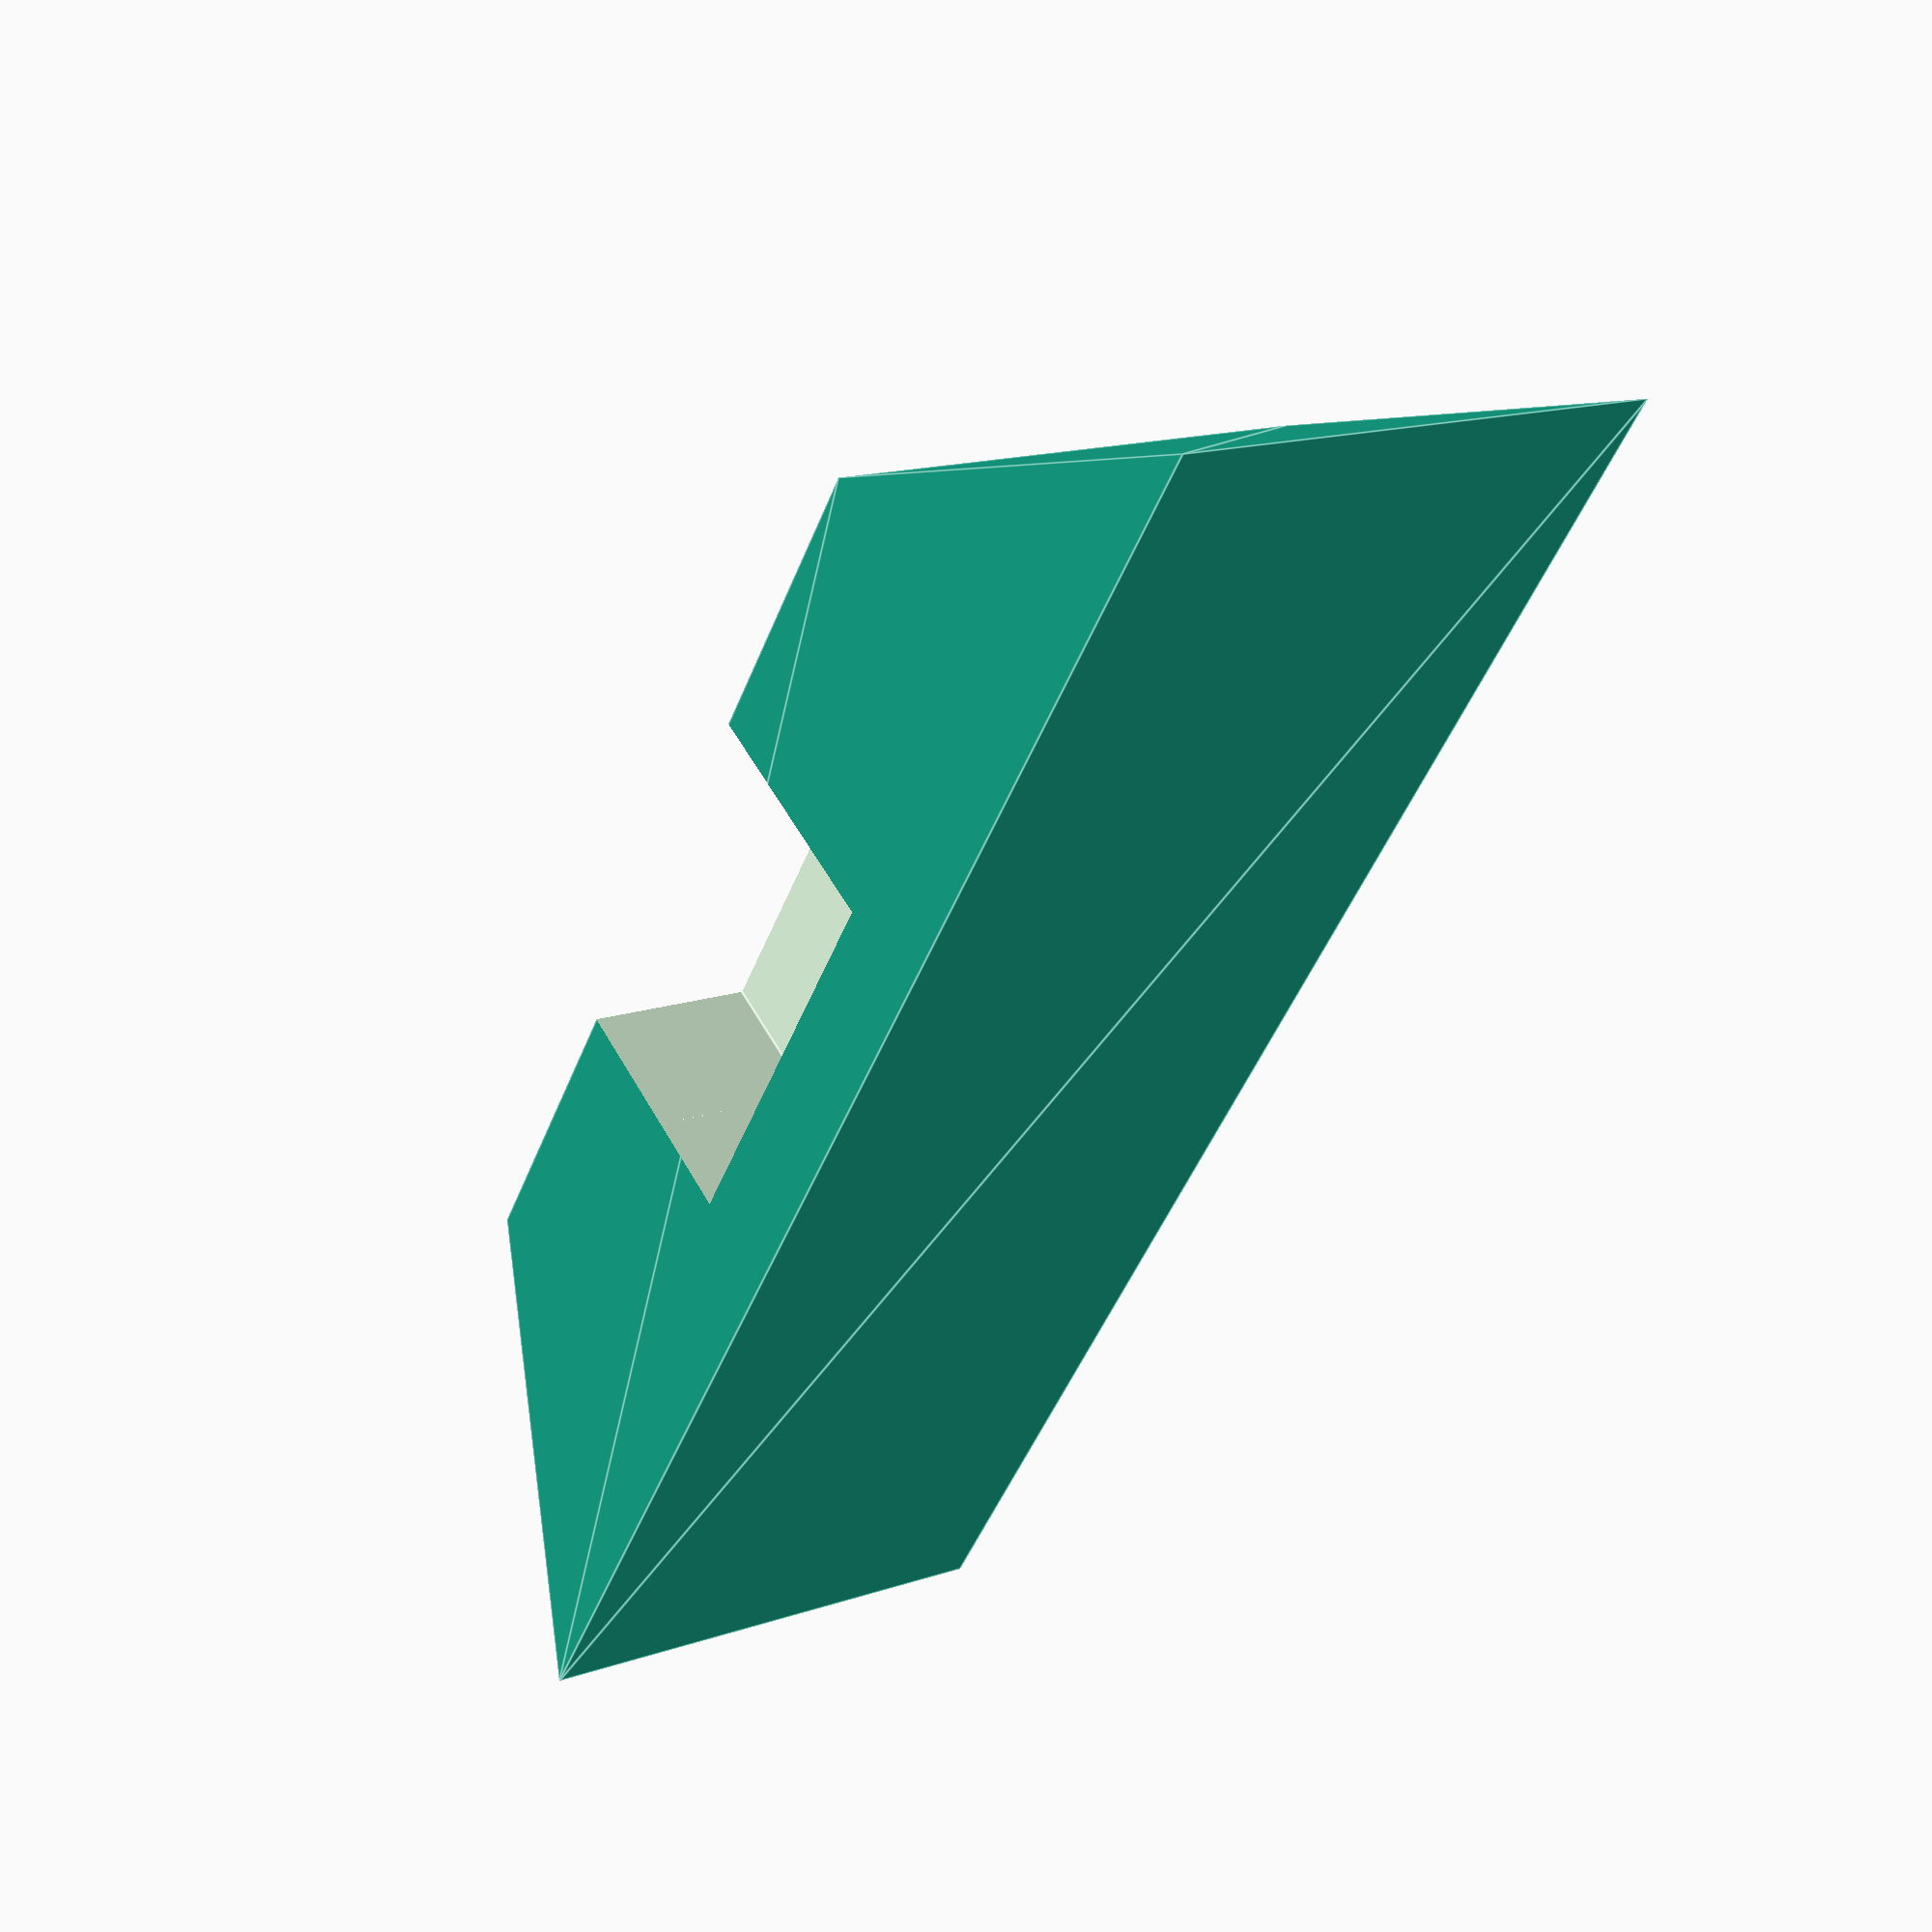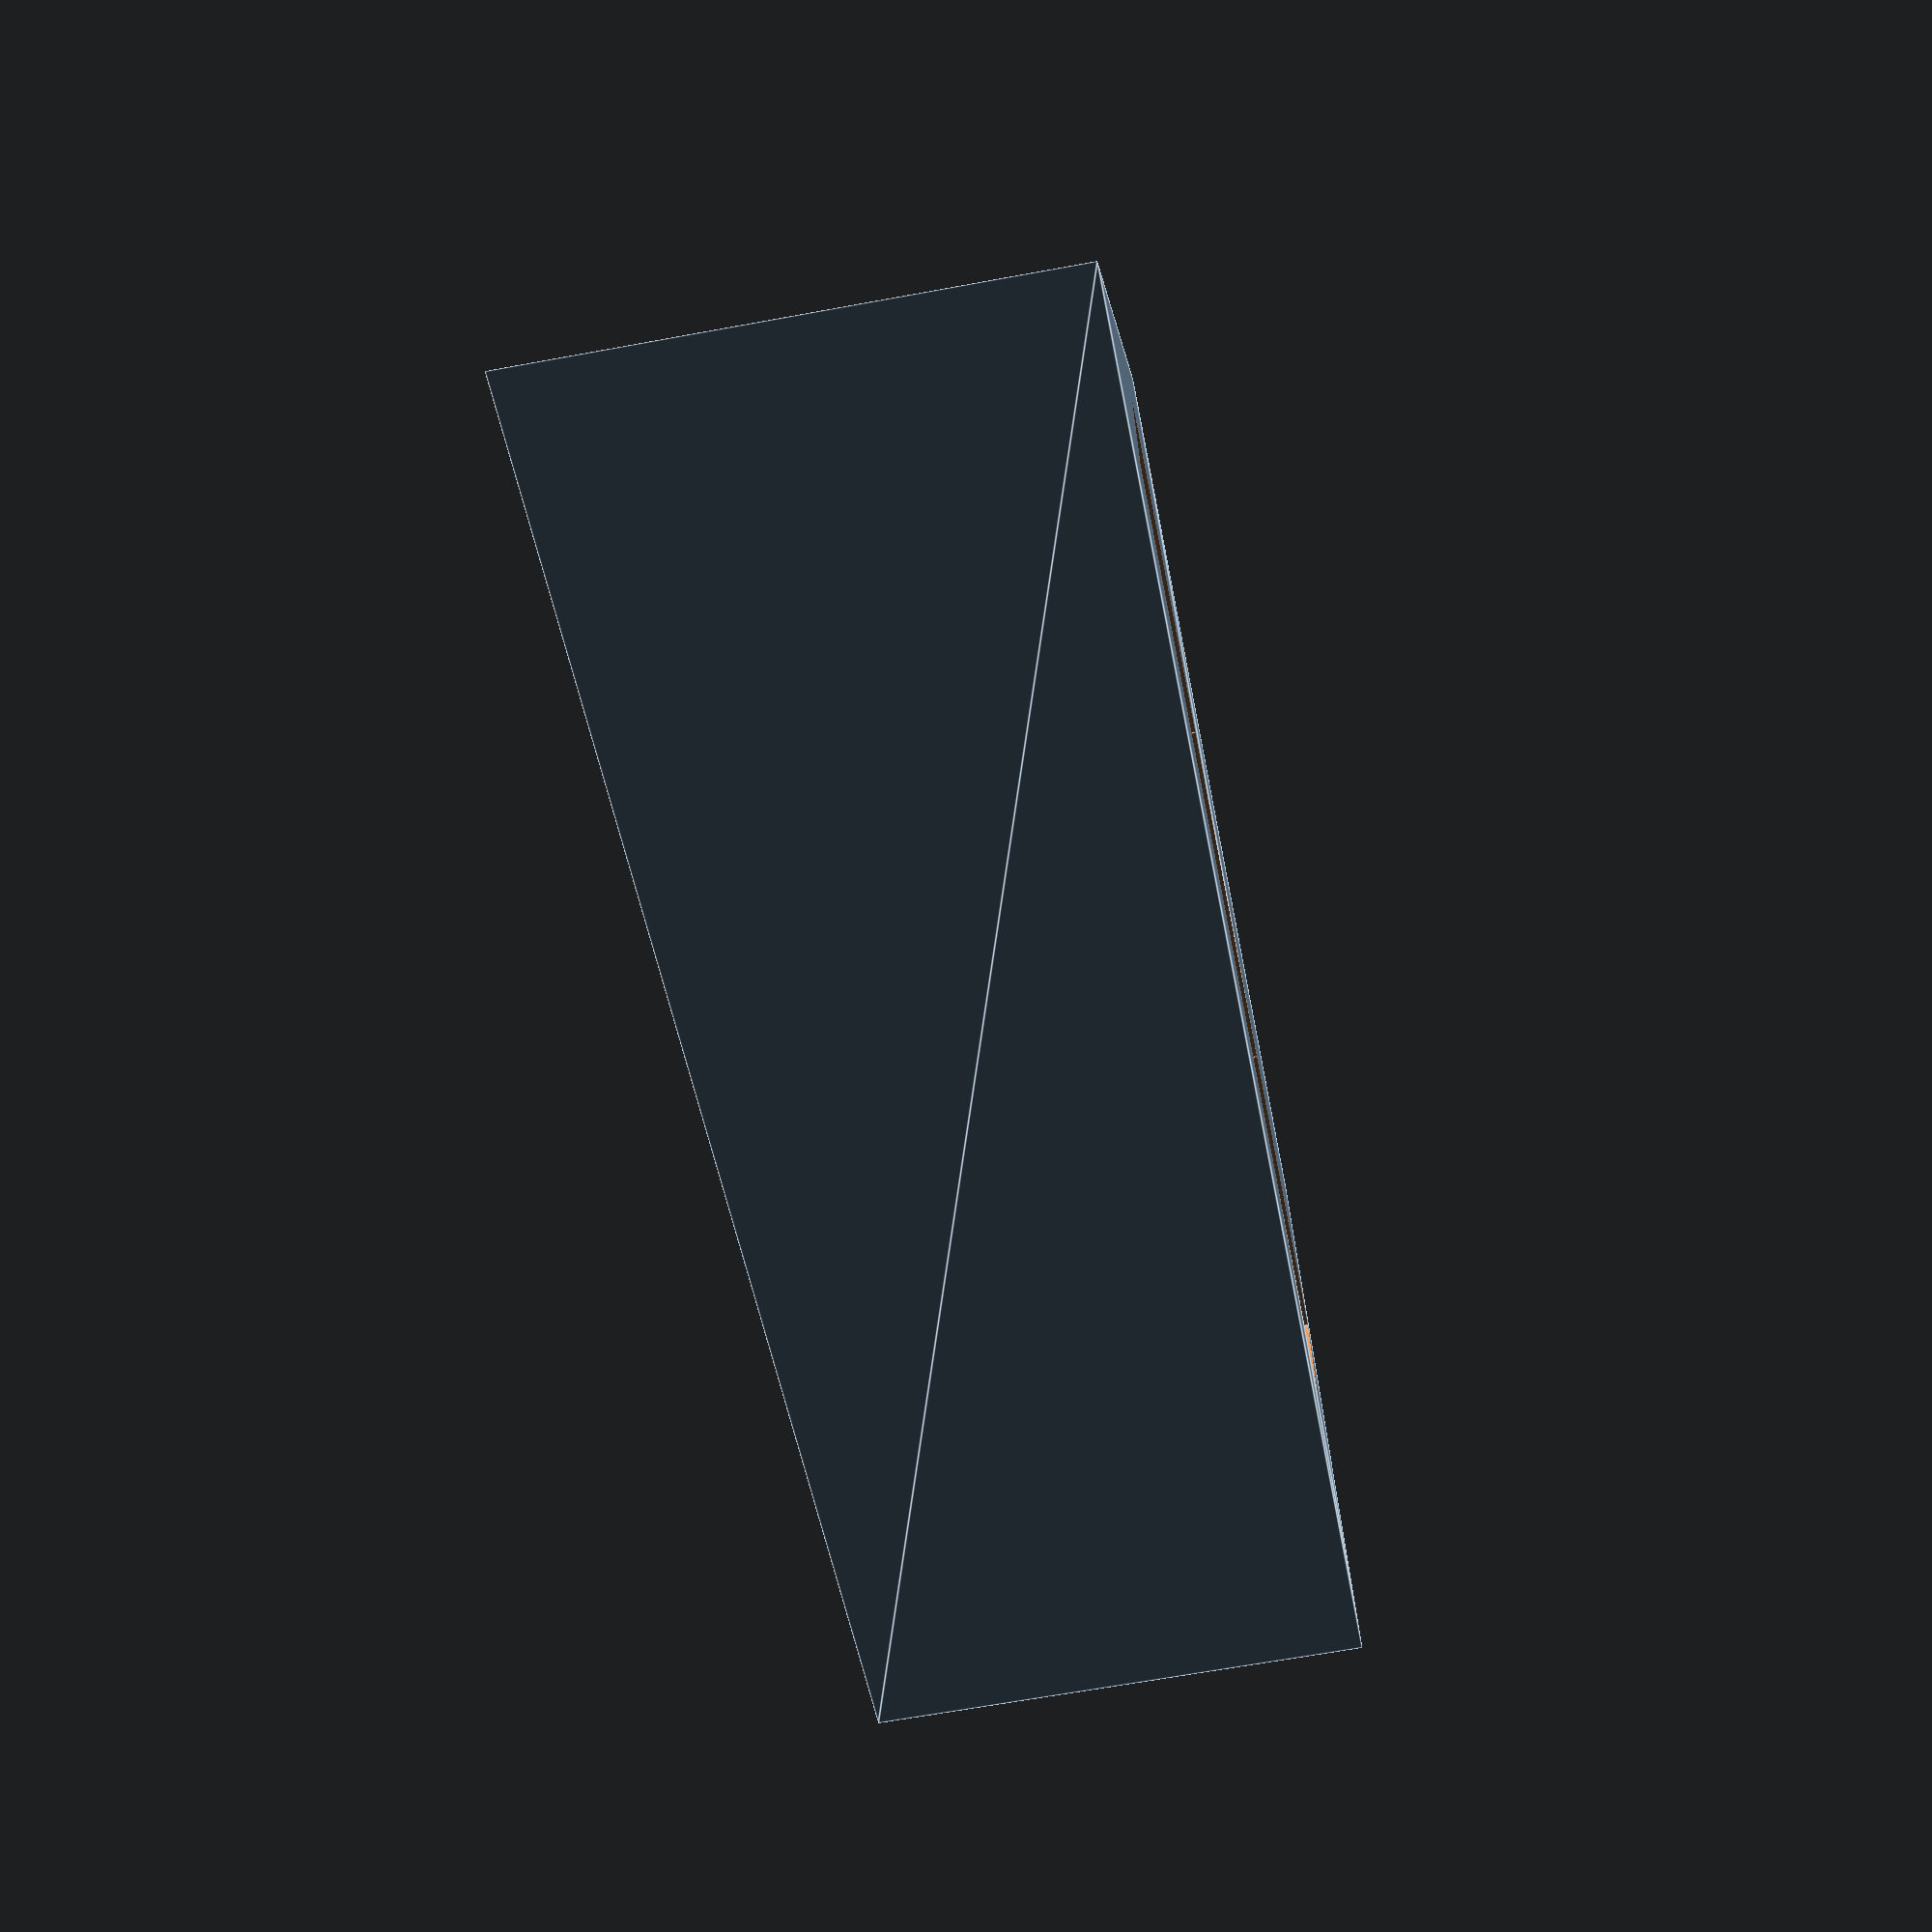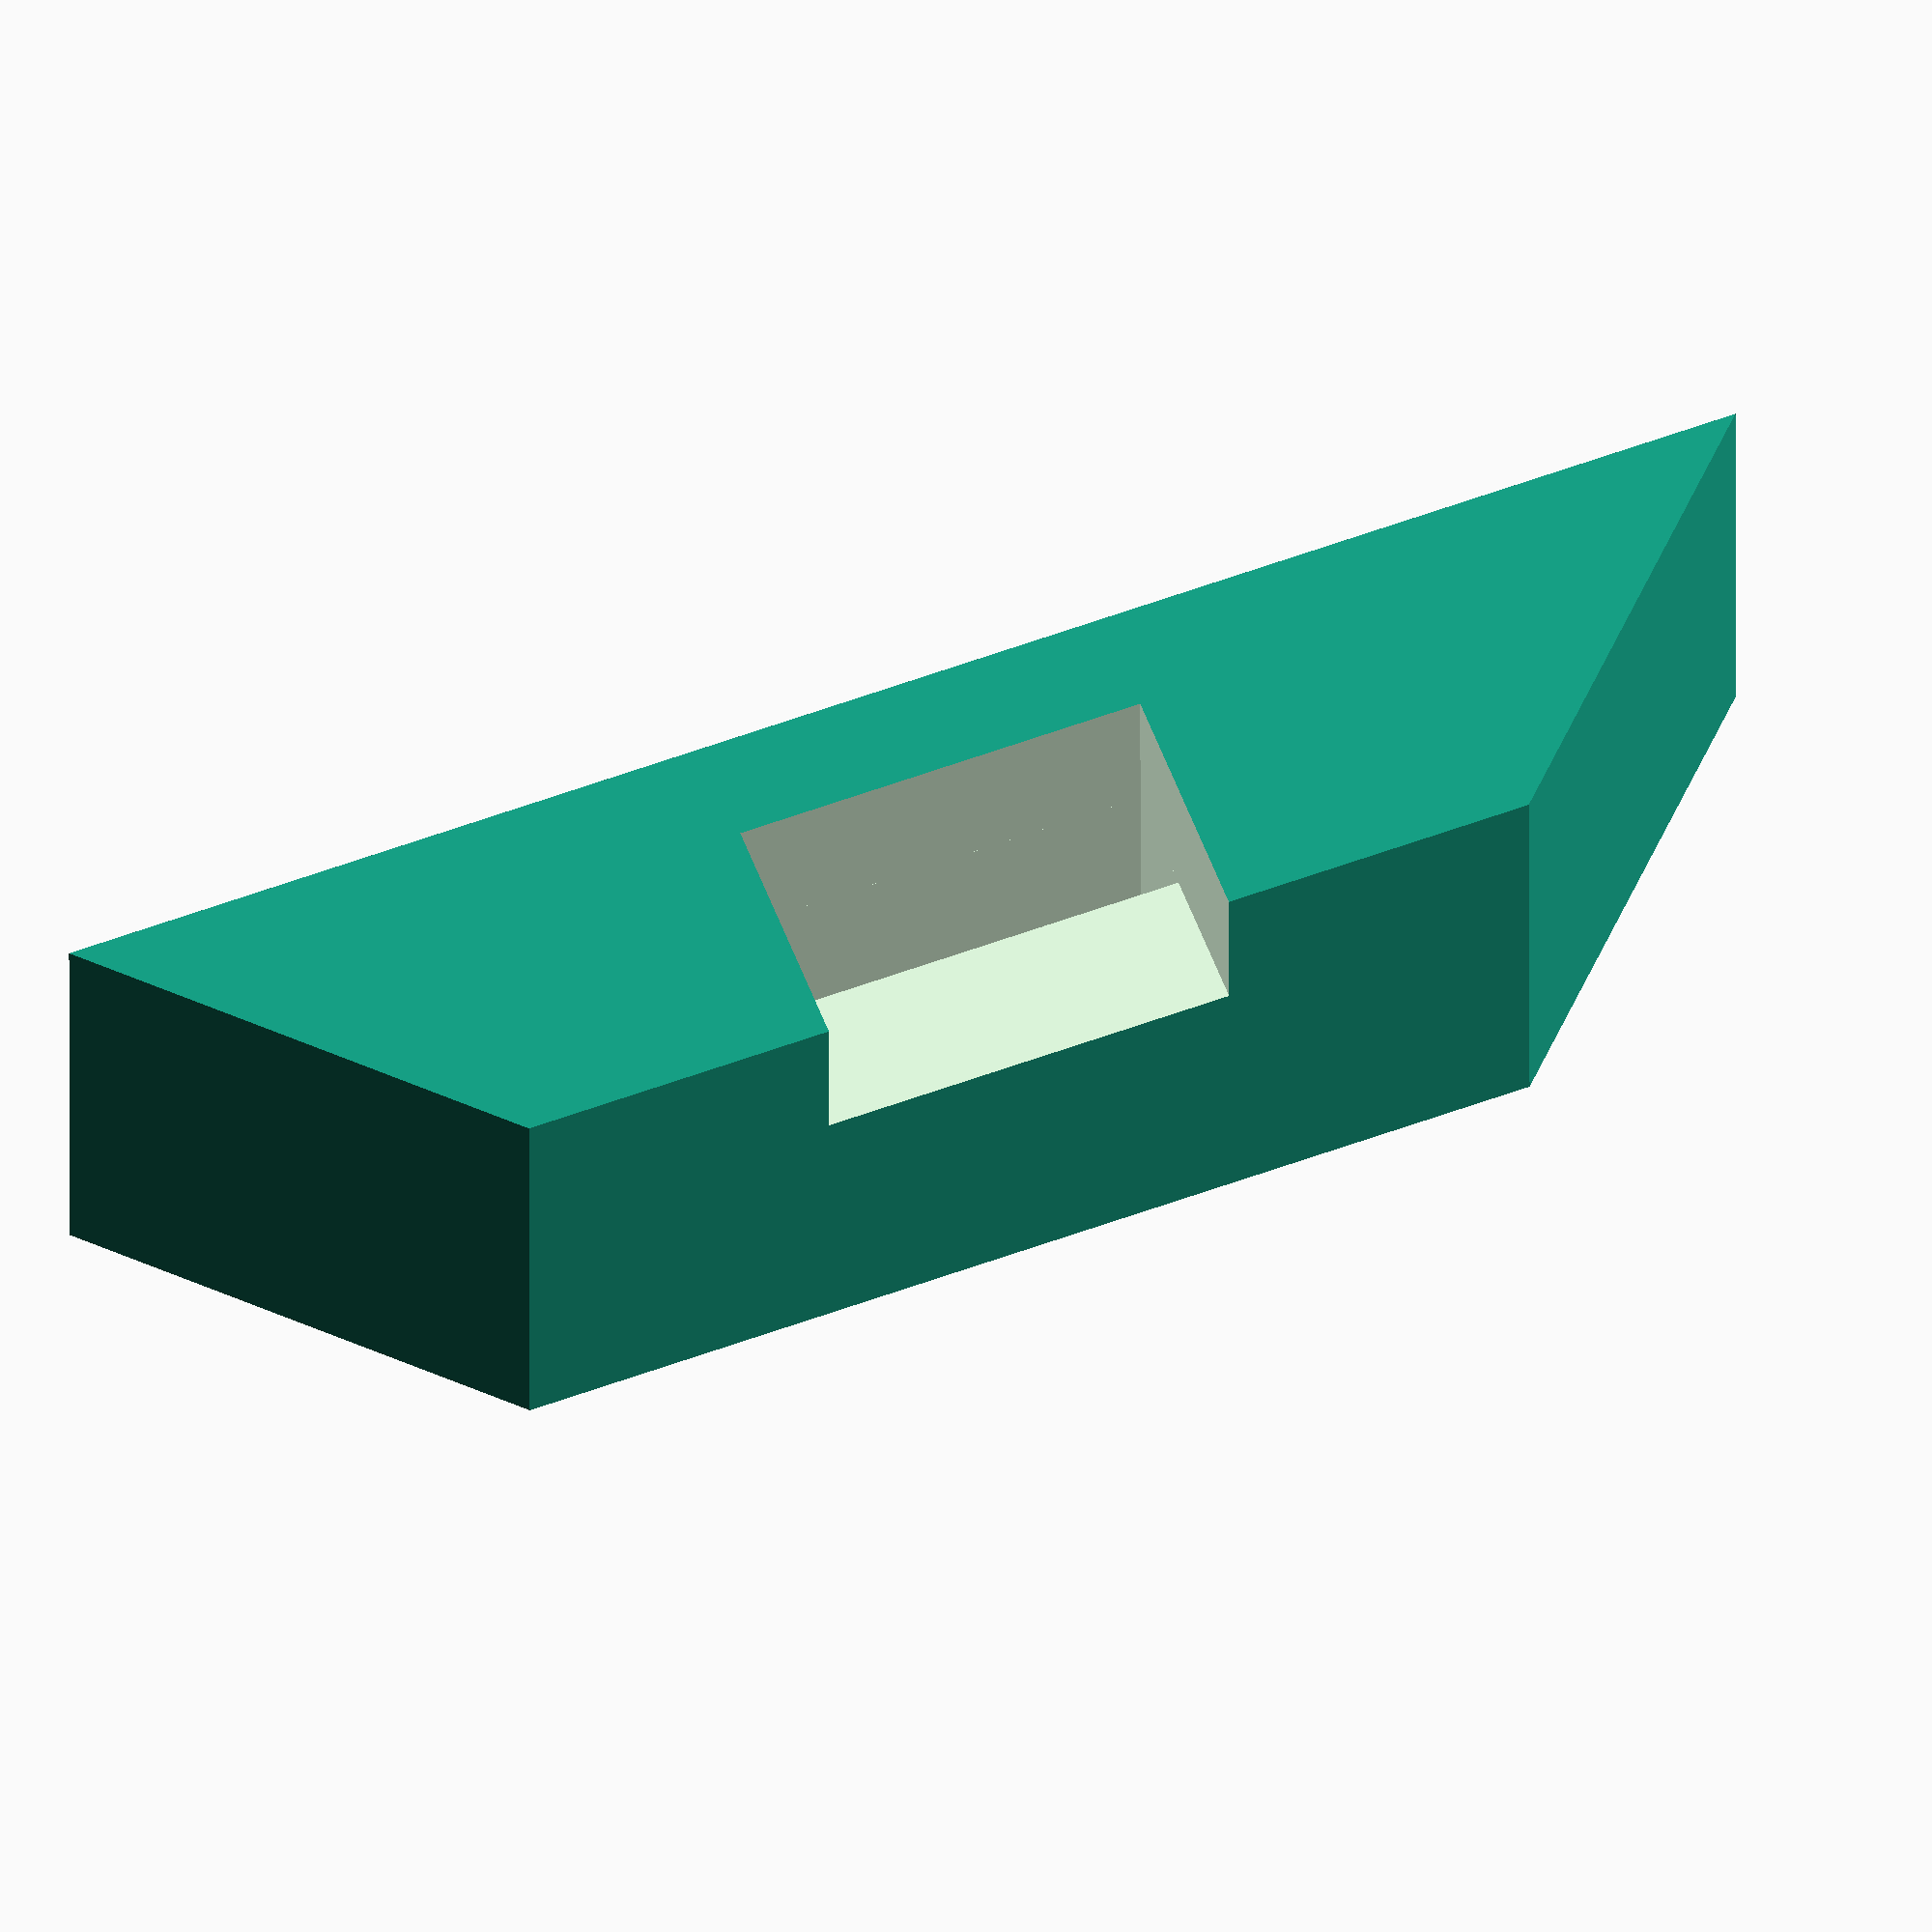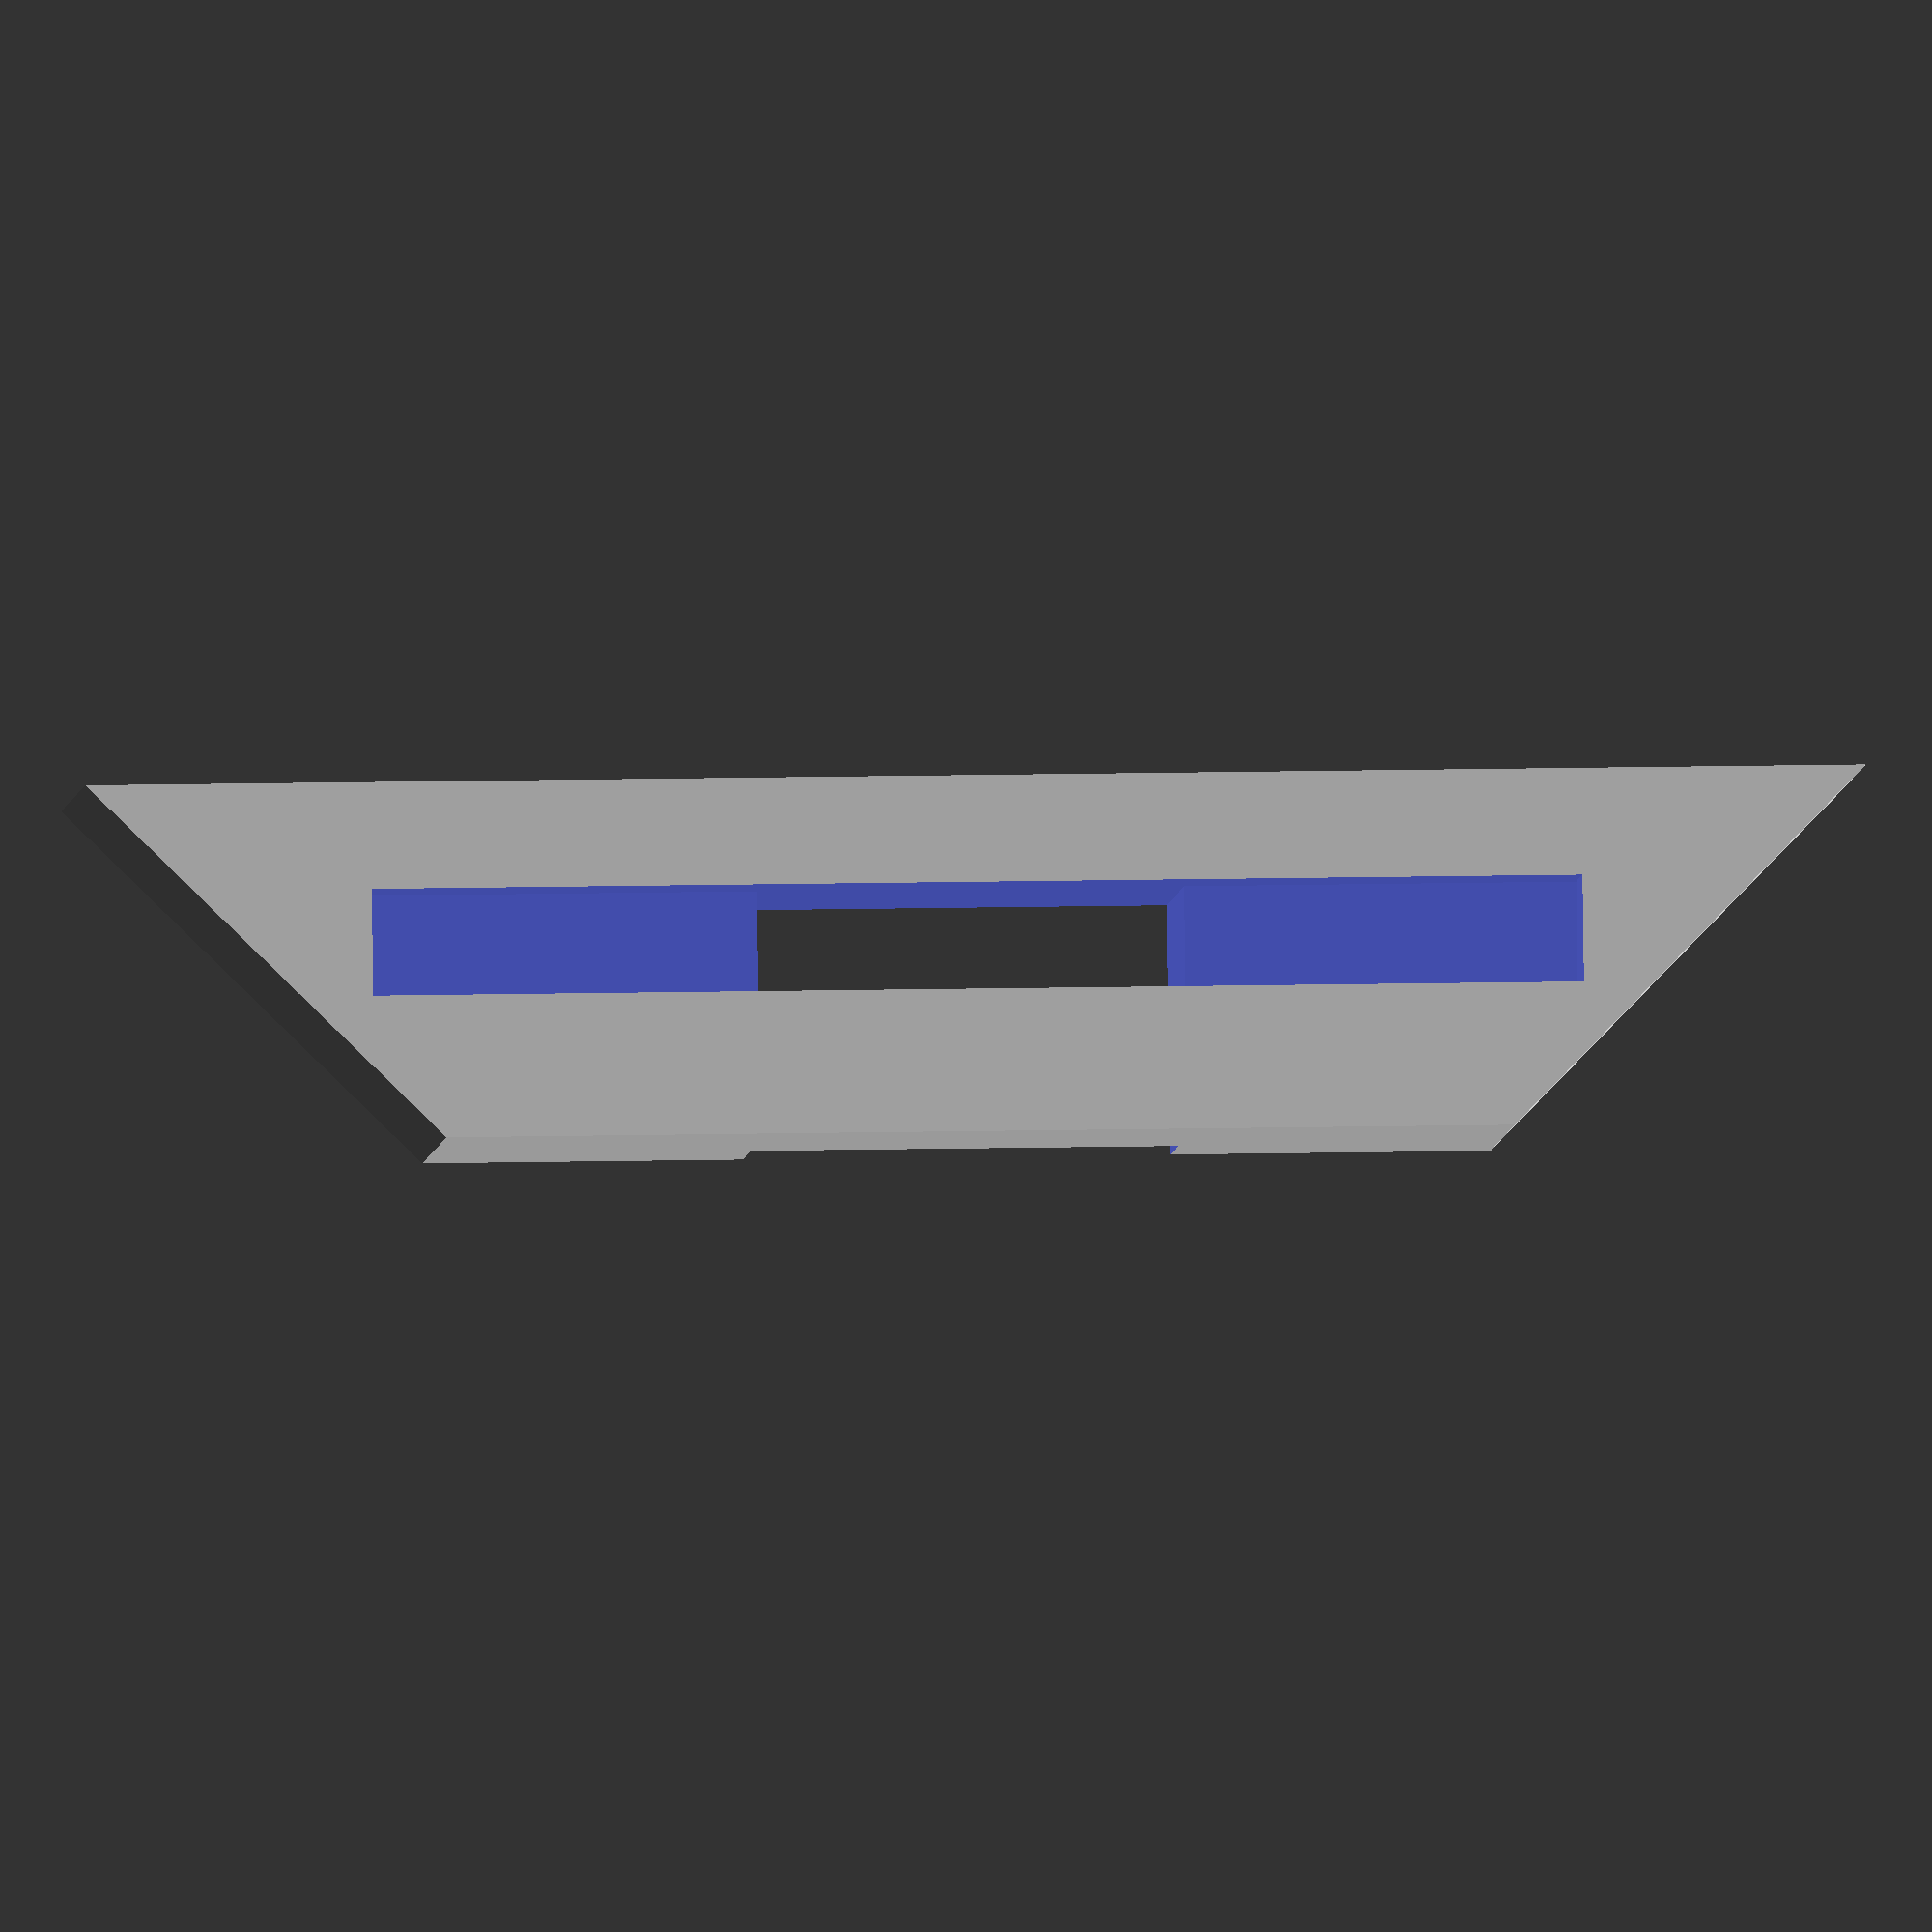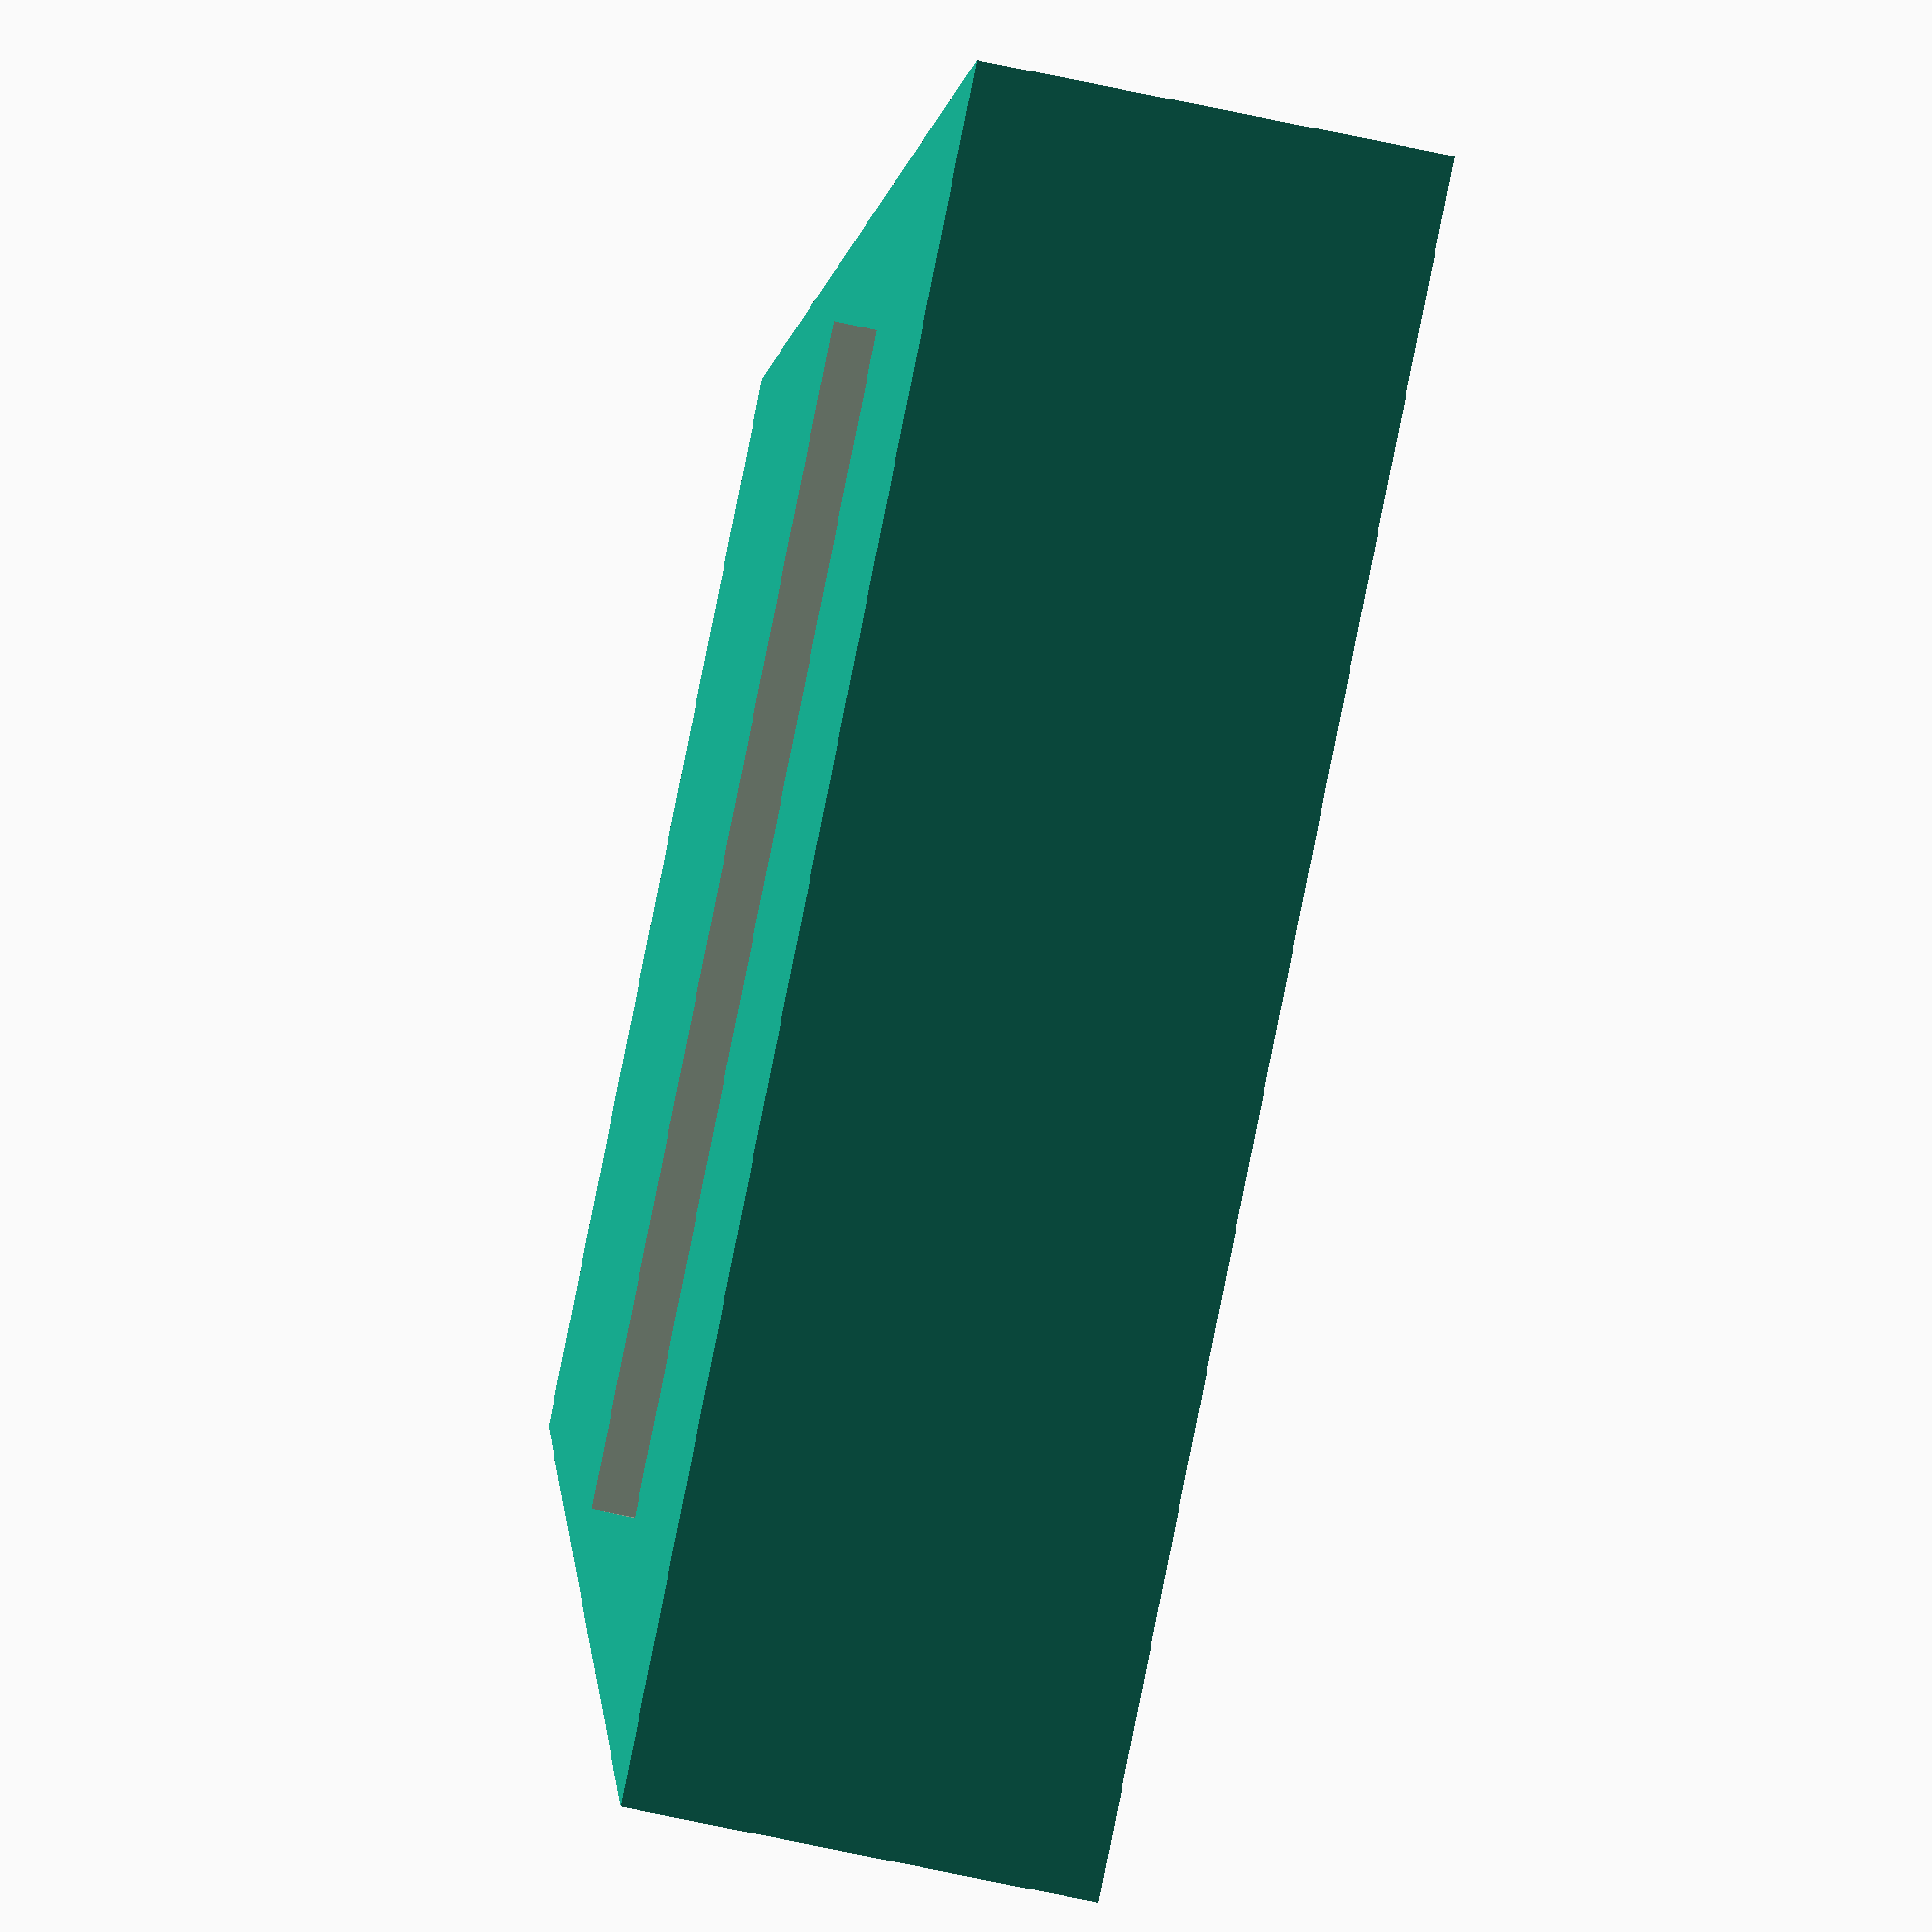
<openscad>
/* This is meant to be attached to the edge of a dashboard to allow
a "vent" cell phone holder to be attached there instead of to an air
conditioning vent (useful for cars such as mine with inconveniently
placed vents. */

difference(){
    linear_extrude(15)polygon([[0,0],[50,0],[40,10],[10,10]]);
    union(){
        translate([19,3,-1])cube([12,3,20]);
        translate([19,3,10])cube([12,10,9]);
        translate([8,3,-1])cube([34,3,5]);
        translate([19,4,-1])cube([12,2,3]);
    }
}

</openscad>
<views>
elev=165.1 azim=125.4 roll=126.6 proj=p view=edges
elev=244.1 azim=194.1 roll=79.4 proj=p view=edges
elev=31.8 azim=159.2 roll=0.1 proj=o view=wireframe
elev=2.8 azim=180.8 roll=177.4 proj=o view=solid
elev=203.6 azim=243.6 roll=296.7 proj=o view=solid
</views>
